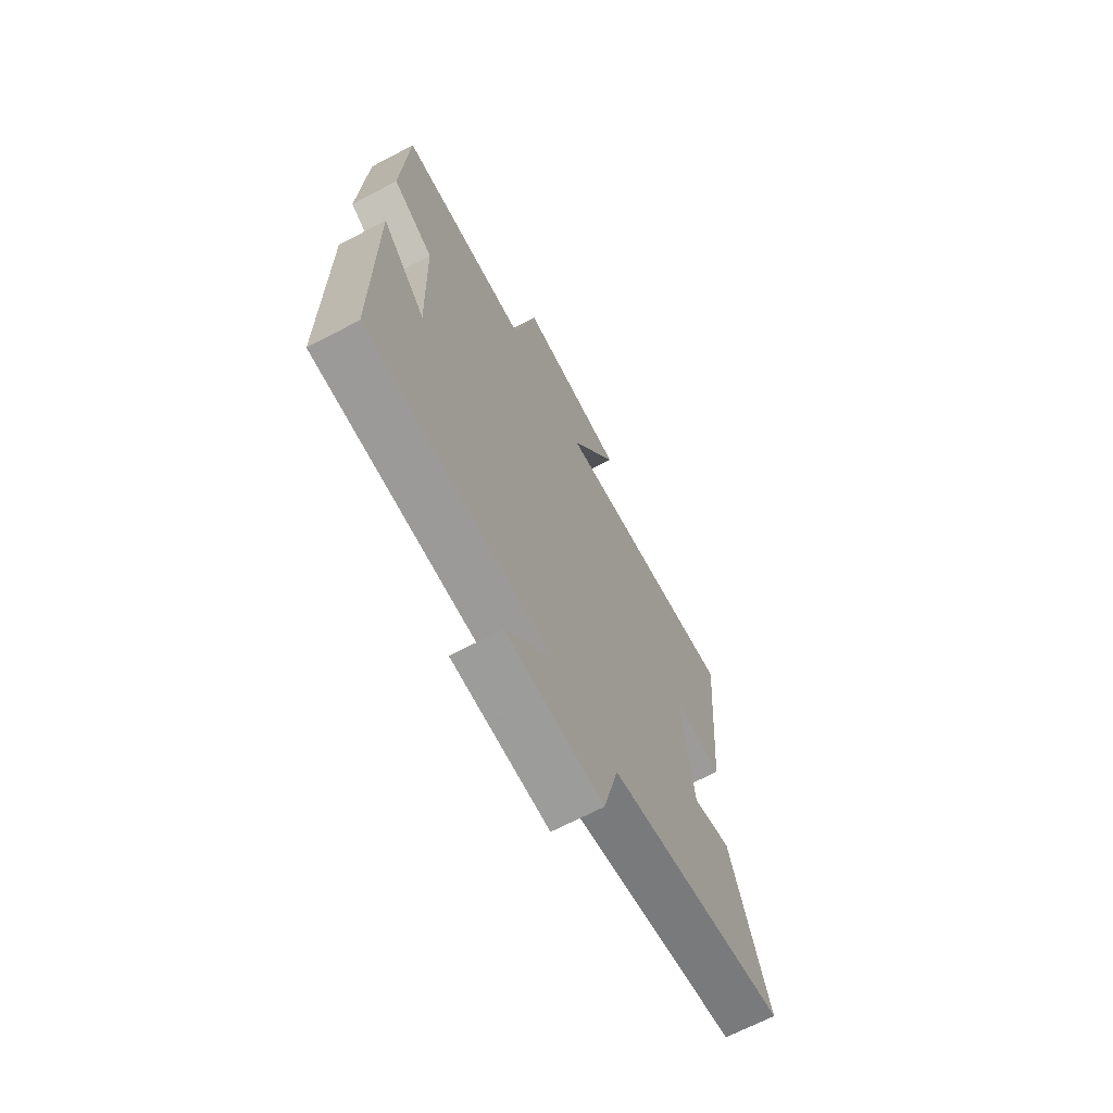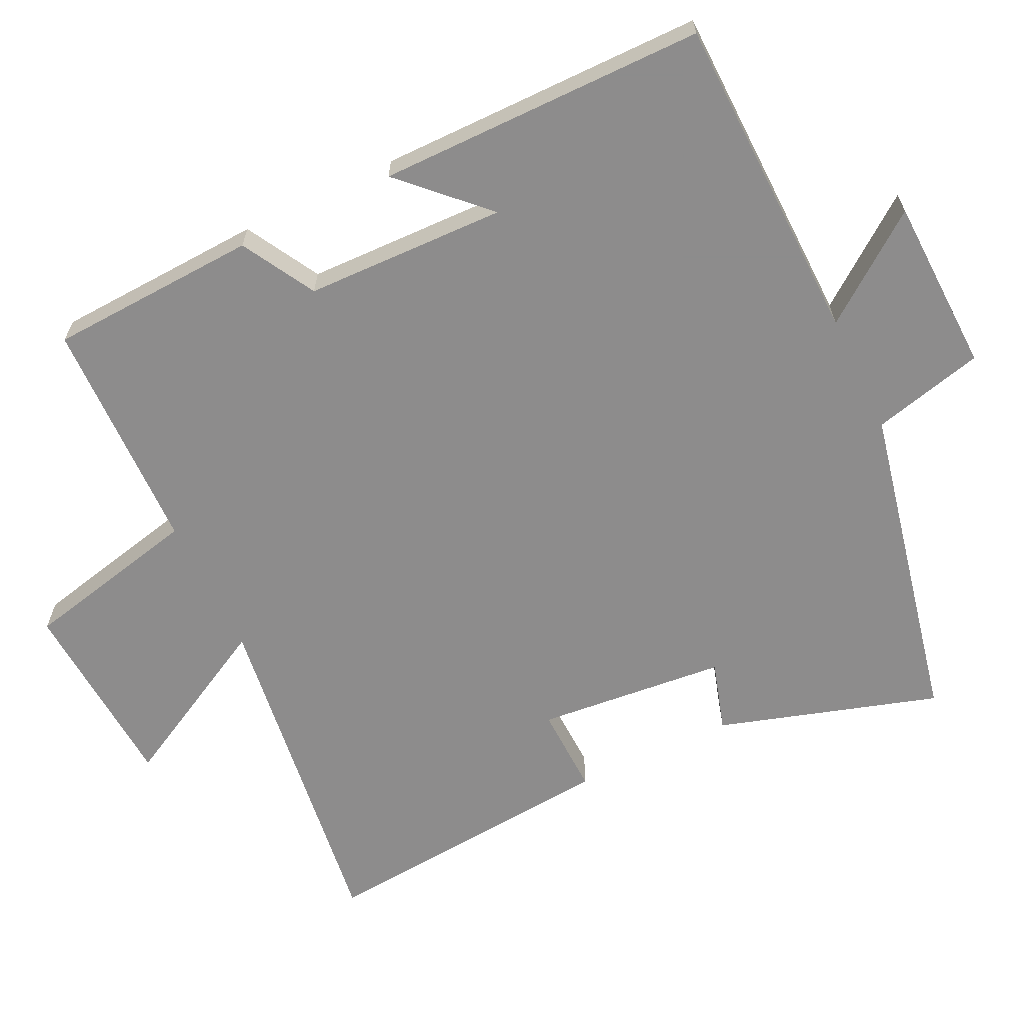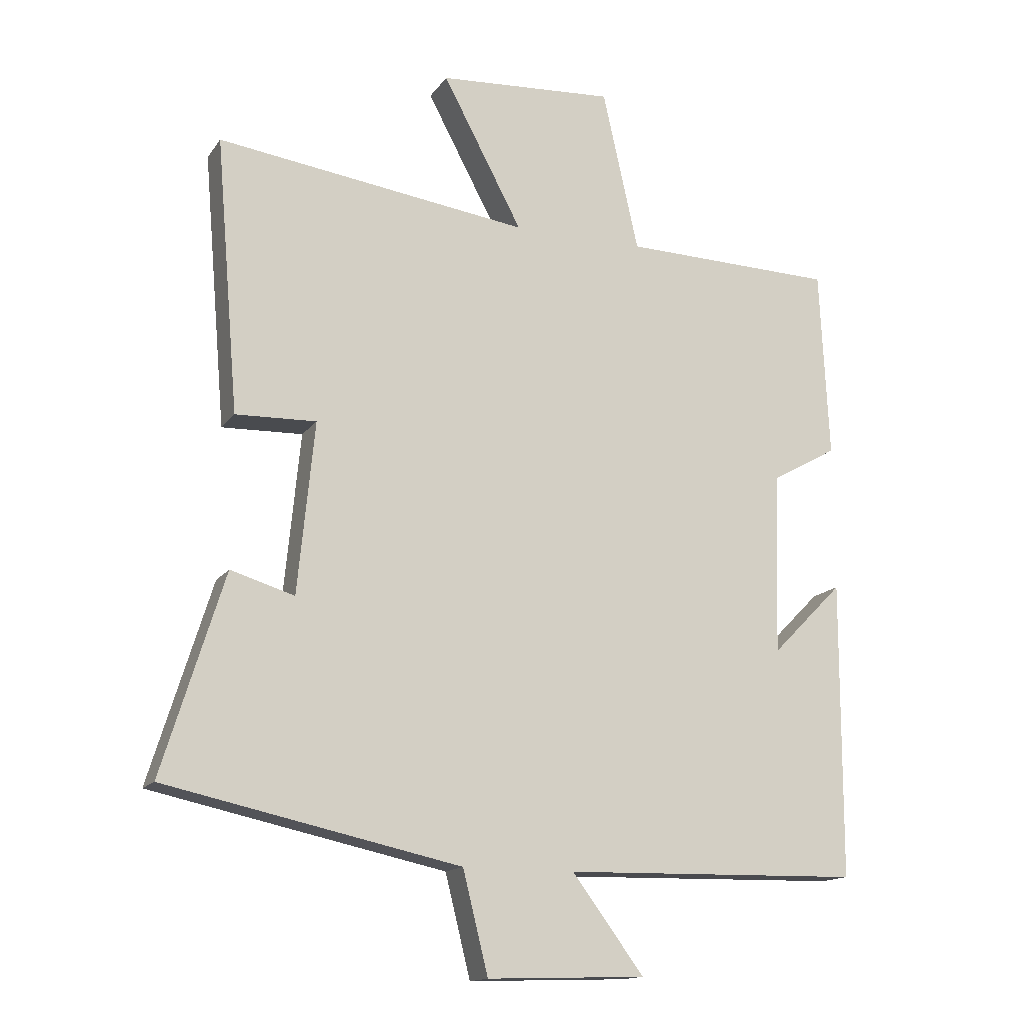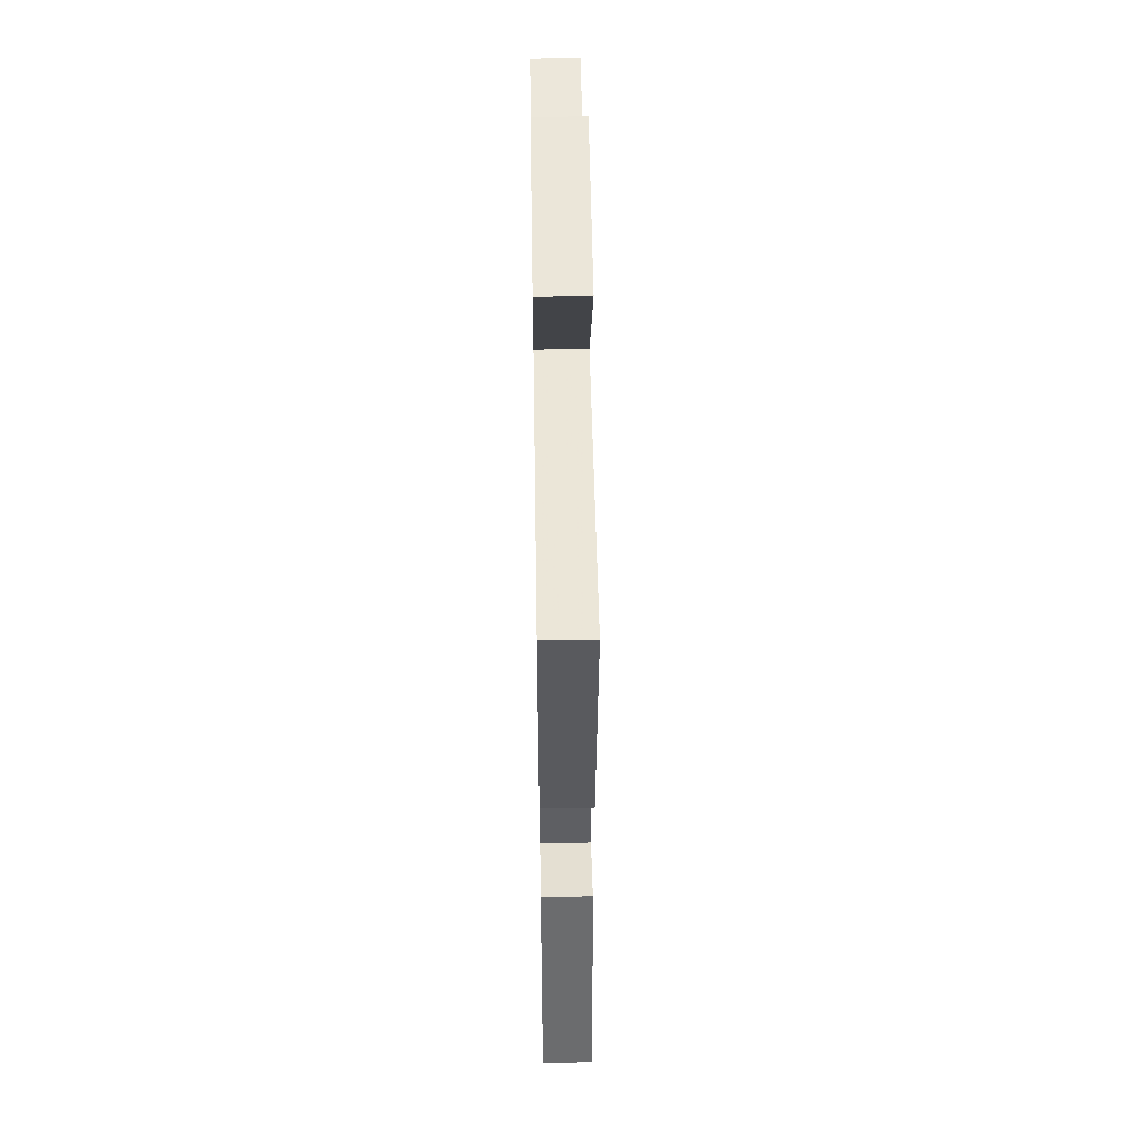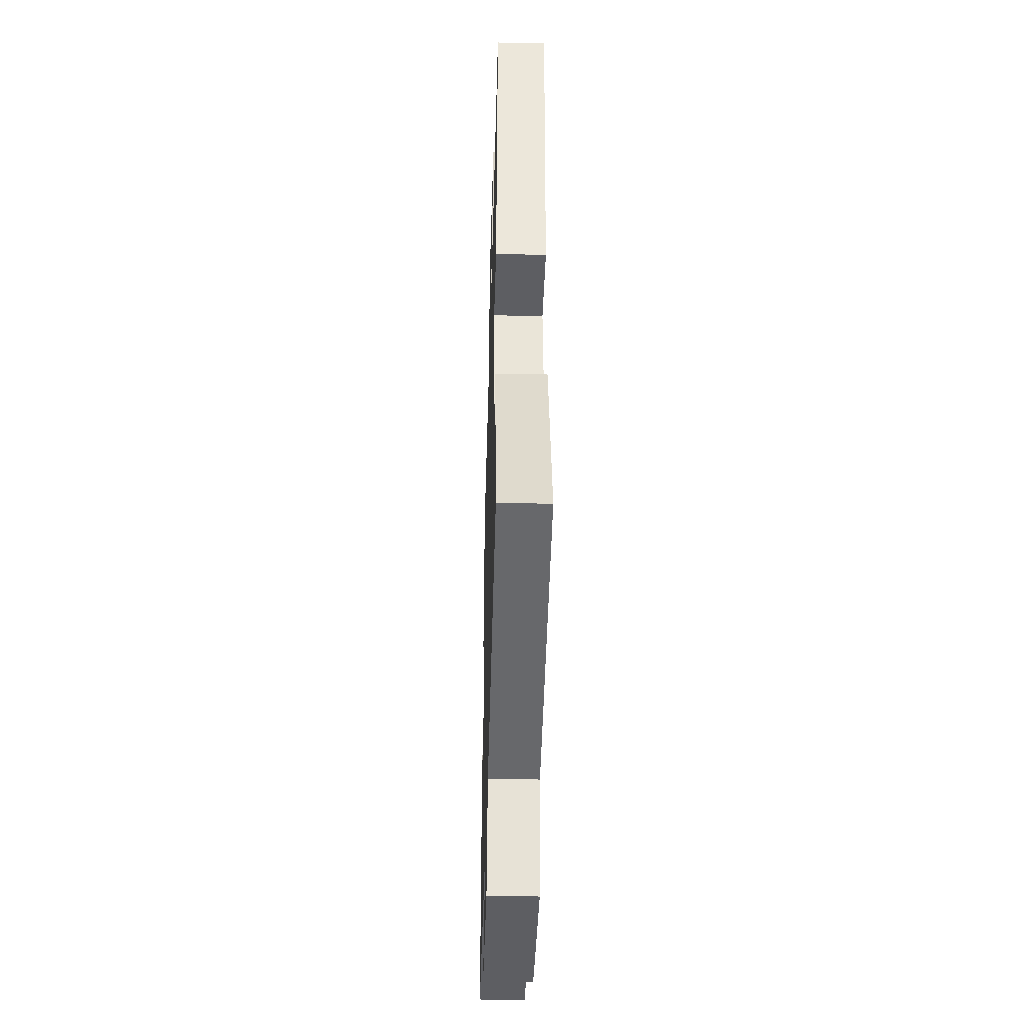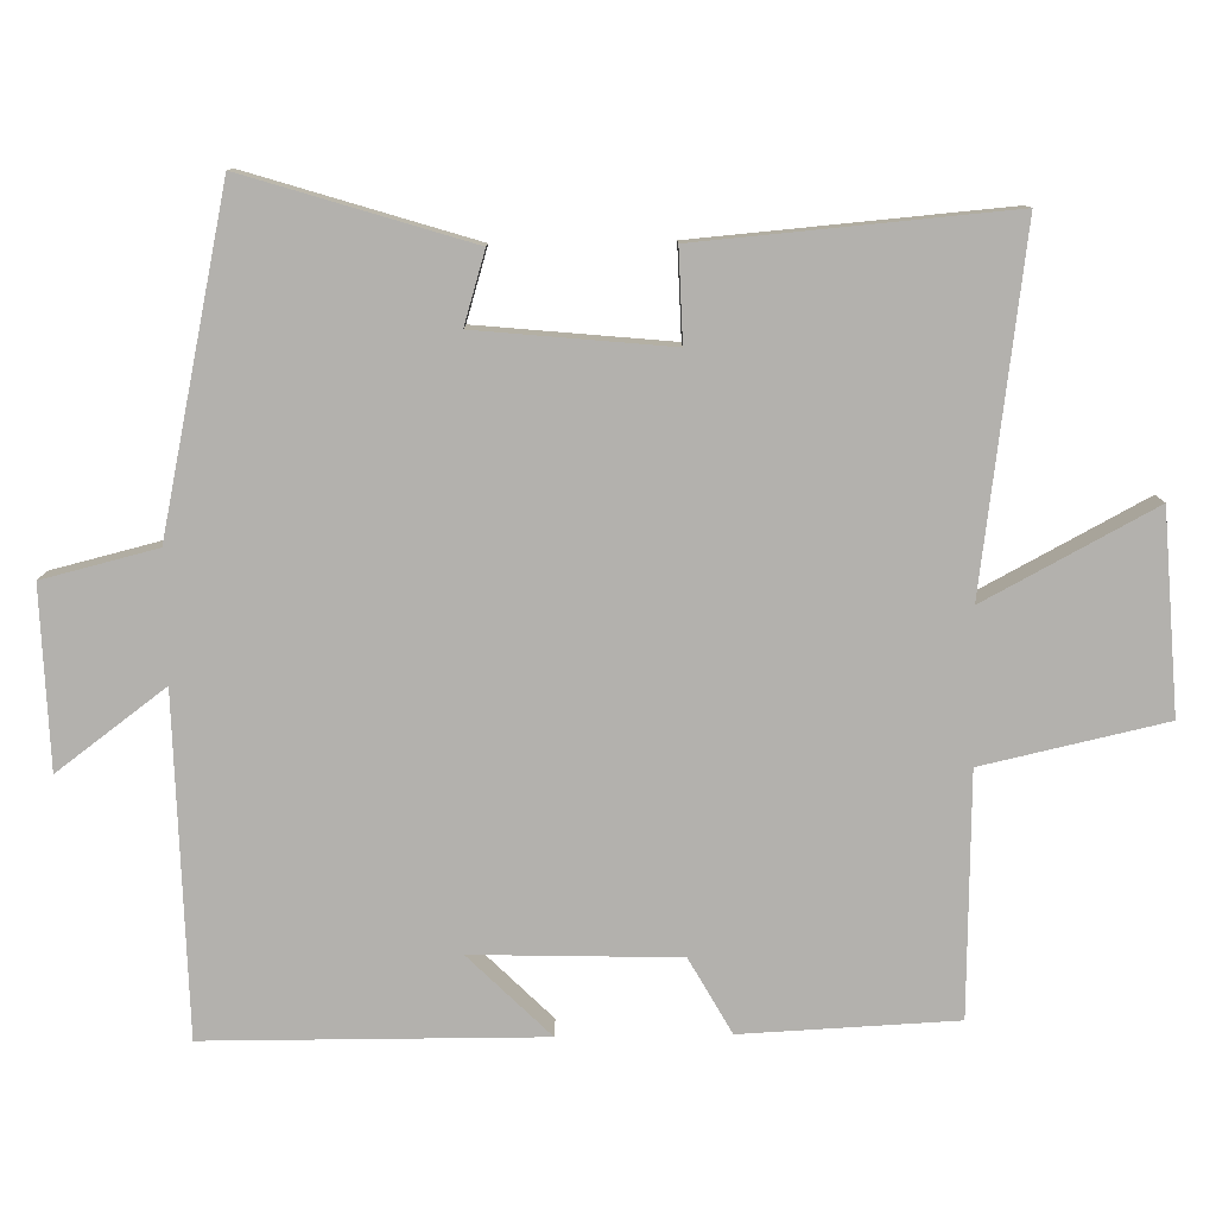
<metadata>
{"format":"obj","ext":"obj","renderer":"f3d","projection":"perspective","resolution":1024,"background":"white","views":[{"elev":-68.4,"azim":117.6,"up":"+Z"},{"elev":-64.3,"azim":115.8,"up":"+Y"},{"elev":-14.9,"azim":-22.7,"up":"+Z"},{"elev":53.8,"azim":-90.9,"up":"+Z"},{"elev":-40.2,"azim":-91.6,"up":"+Z"},{"elev":-79.2,"azim":-89.1,"up":"+Y"}]}
</metadata>
<code>
v -0.596 0.07 -0.402
v -0.5 0.07 -0.093
v -0.401 0.07 -0.123
v -0.375 0.07 0.143
v -0.5 0.07 0.139
v -0.536 0.07 0.565
v -0.051 0.07 0.5
v -0.175 0.07 0.733
v 0.099 0.07 0.751
v 0.155 0.07 0.5
v 0.486 0.07 0.492
v 0.5 0.07 0.198
v 0.397 0.07 0.14
v 0.389 0.07 -0.142
v 0.5 0.07 -0.03
v 0.498 0.07 -0.49
v 0.035 0.07 -0.5
v 0.146 0.07 -0.649
v -0.1 0.07 -0.657
v -0.139 0.07 -0.5
v -0.596 0 -0.402
v -0.5 0 -0.093
v -0.401 0 -0.123
v -0.375 0 0.143
v -0.5 0 0.139
v -0.536 0 0.565
v -0.051 0 0.5
v -0.175 0 0.733
v 0.099 0 0.751
v 0.155 0 0.5
v 0.486 0 0.492
v 0.5 0 0.198
v 0.397 0 0.14
v 0.389 0 -0.142
v 0.5 0 -0.03
v 0.498 0 -0.49
v 0.035 0 -0.5
v 0.146 0 -0.649
v -0.1 0 -0.657
v -0.139 0 -0.5
f 17 18 19 20
f 14 15 16 17
f 13 14 17 20
f 10 11 12 13
f 10 13 20 1
f 7 8 9 10
f 4 5 6 7
f 3 4 7 10
f 1 2 3
f 1 3 10
f 40 39 38 37
f 37 36 35 34
f 40 37 34 33
f 33 32 31 30
f 21 40 33 30
f 30 29 28 27
f 27 26 25 24
f 30 27 24 23
f 23 22 21
f 30 23 21
f 1 21 22 2
f 2 22 23 3
f 3 23 24 4
f 4 24 25 5
f 5 25 26 6
f 6 26 27 7
f 7 27 28 8
f 8 28 29 9
f 9 29 30 10
f 10 30 31 11
f 11 31 32 12
f 12 32 33 13
f 13 33 34 14
f 14 34 35 15
f 15 35 36 16
f 16 36 37 17
f 17 37 38 18
f 18 38 39 19
f 19 39 40 20
f 20 40 21 1

</code>
